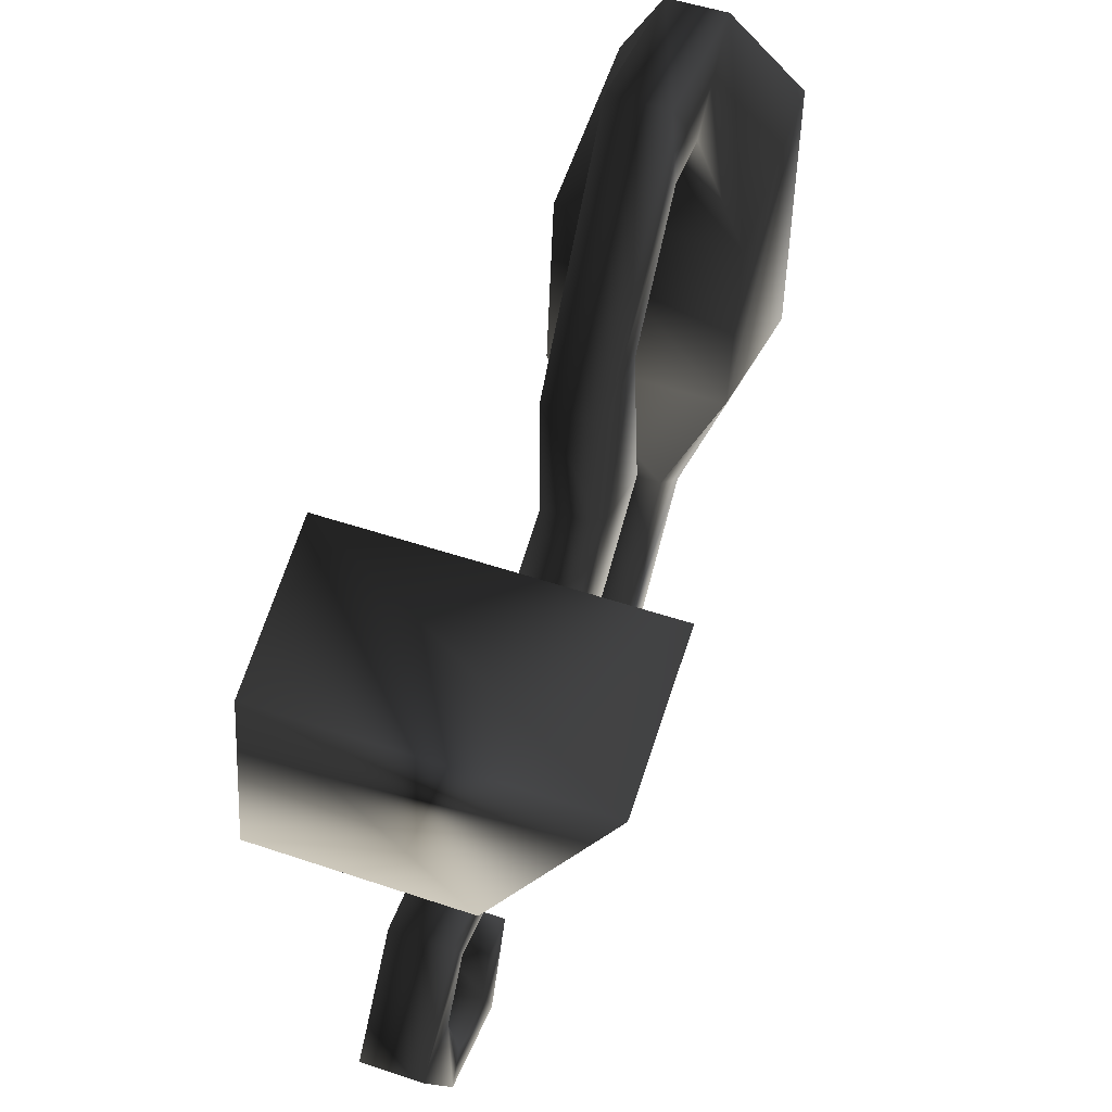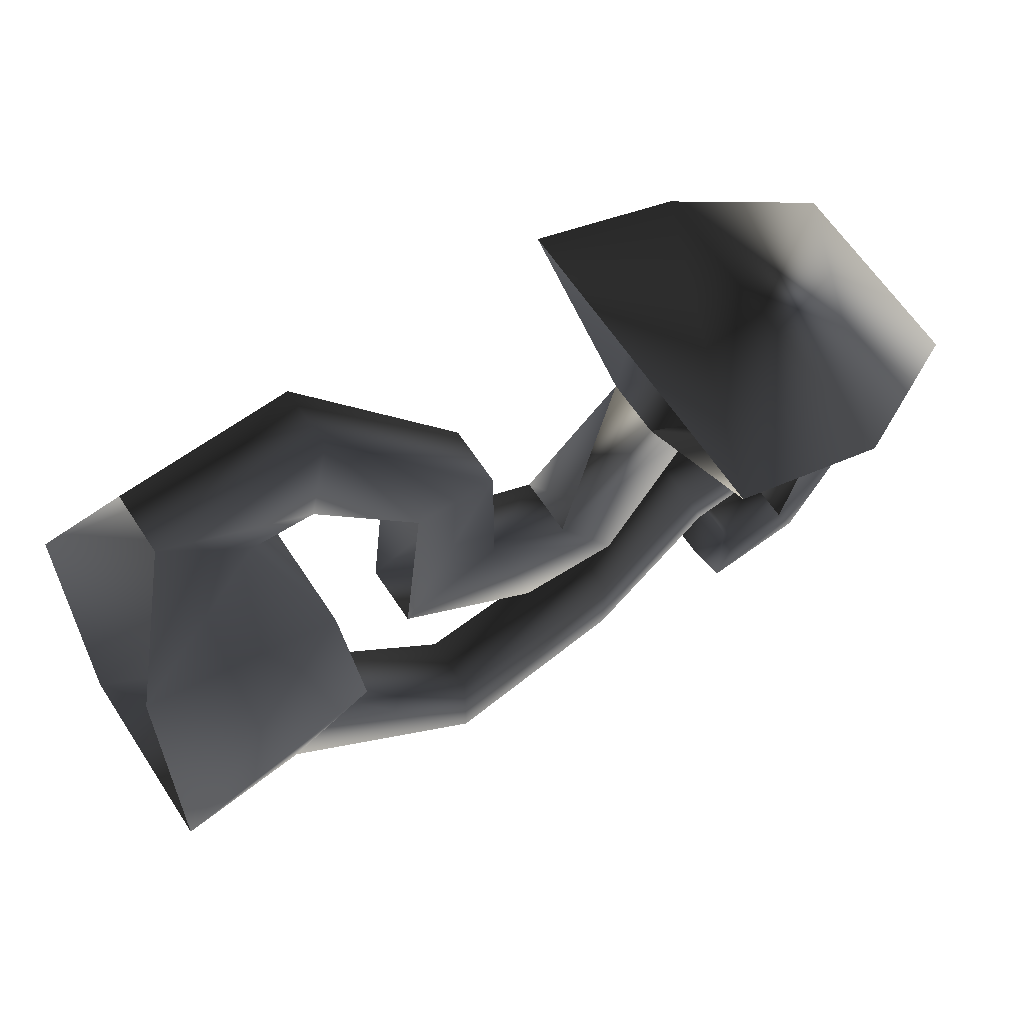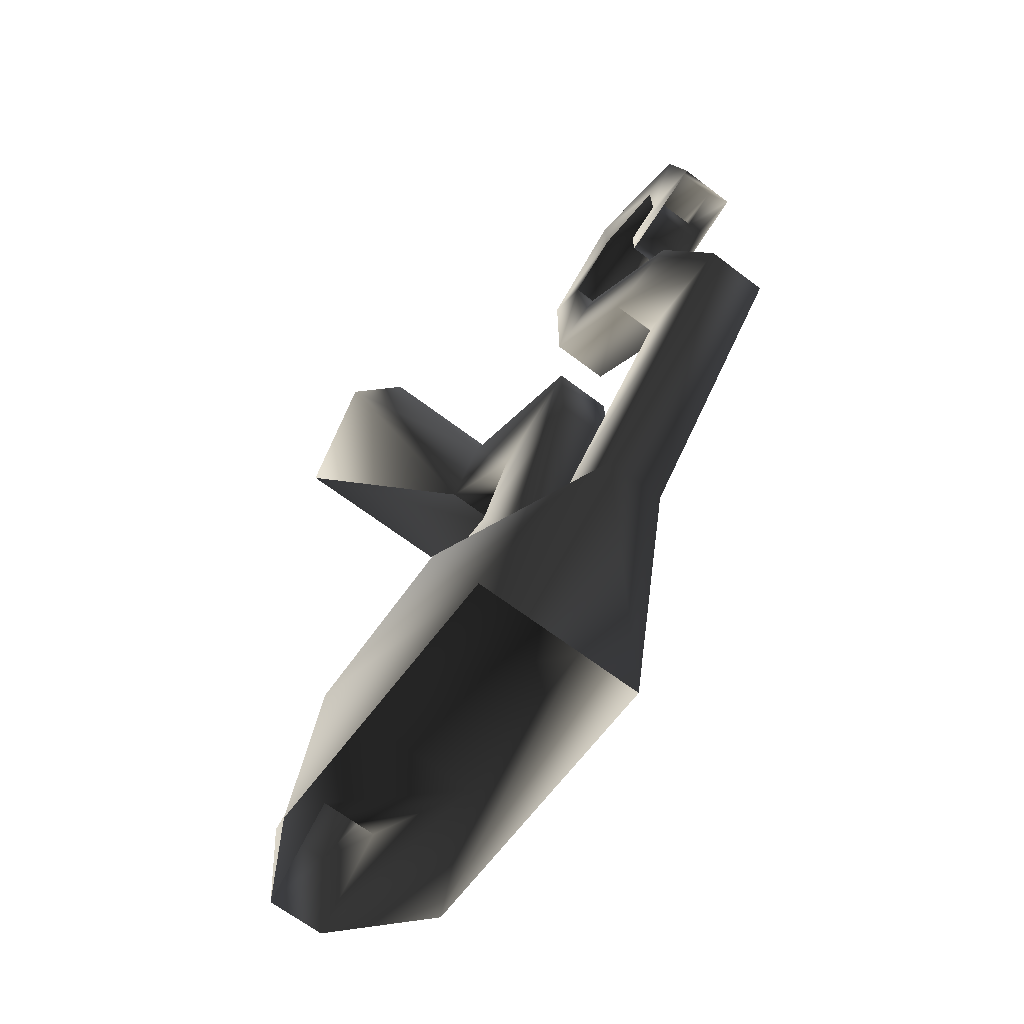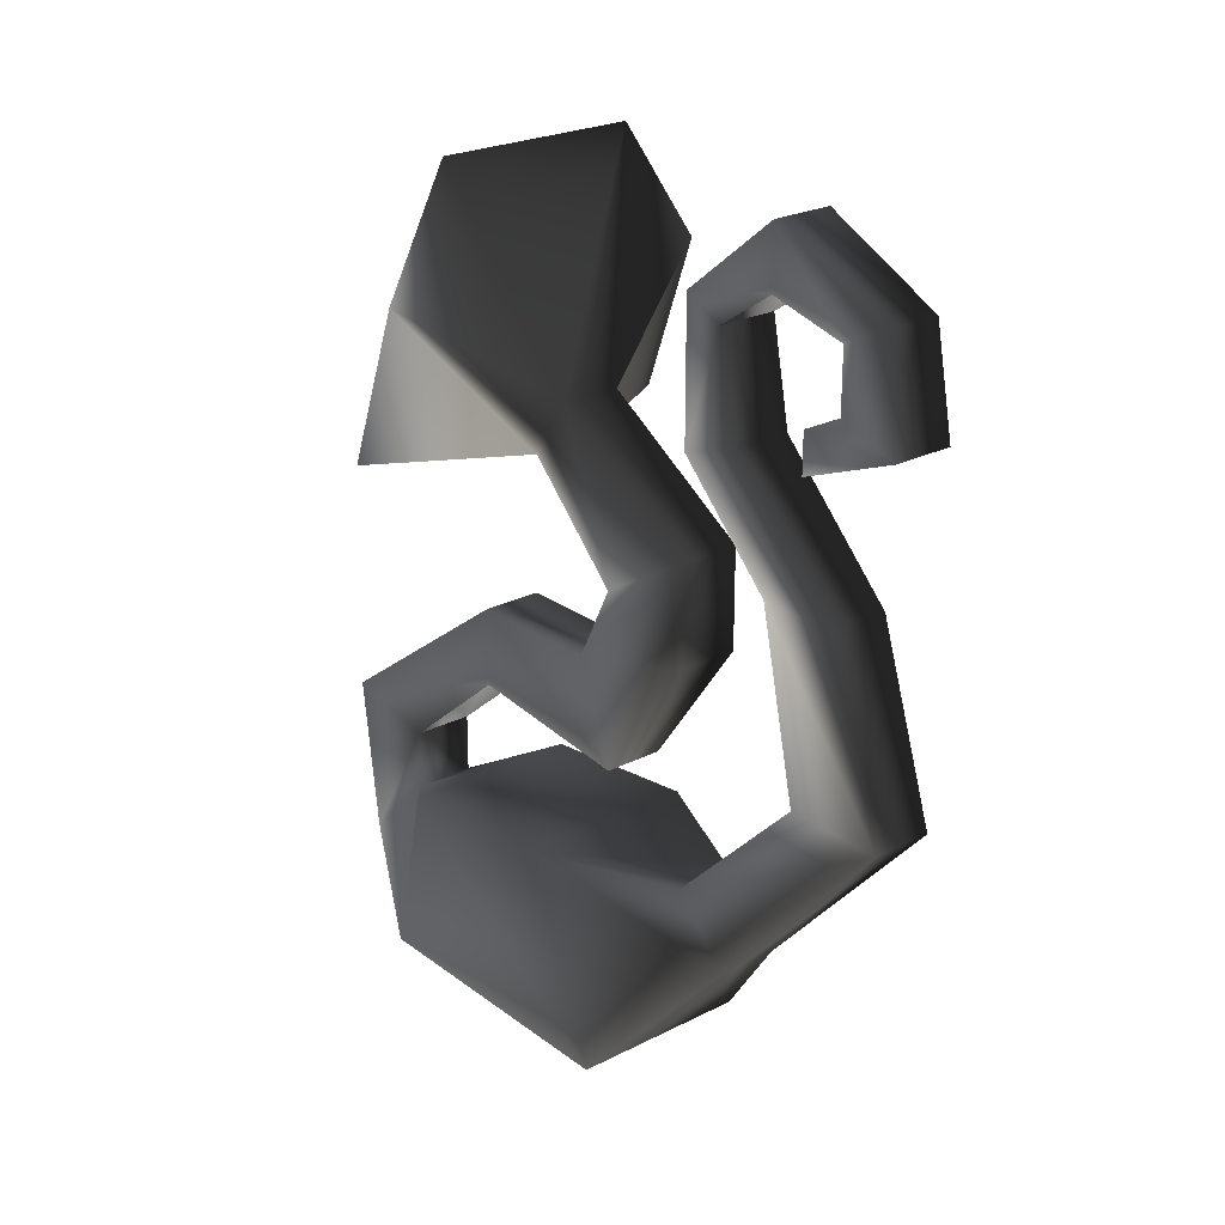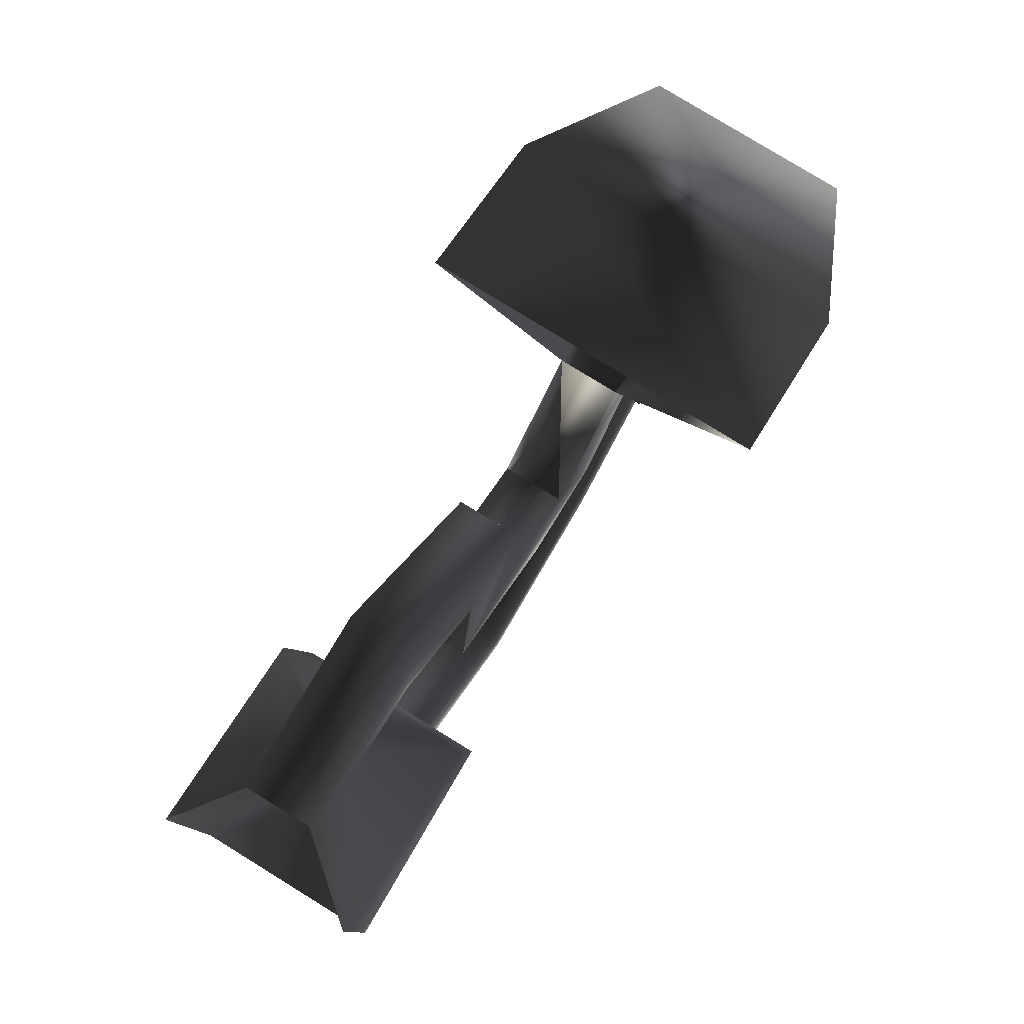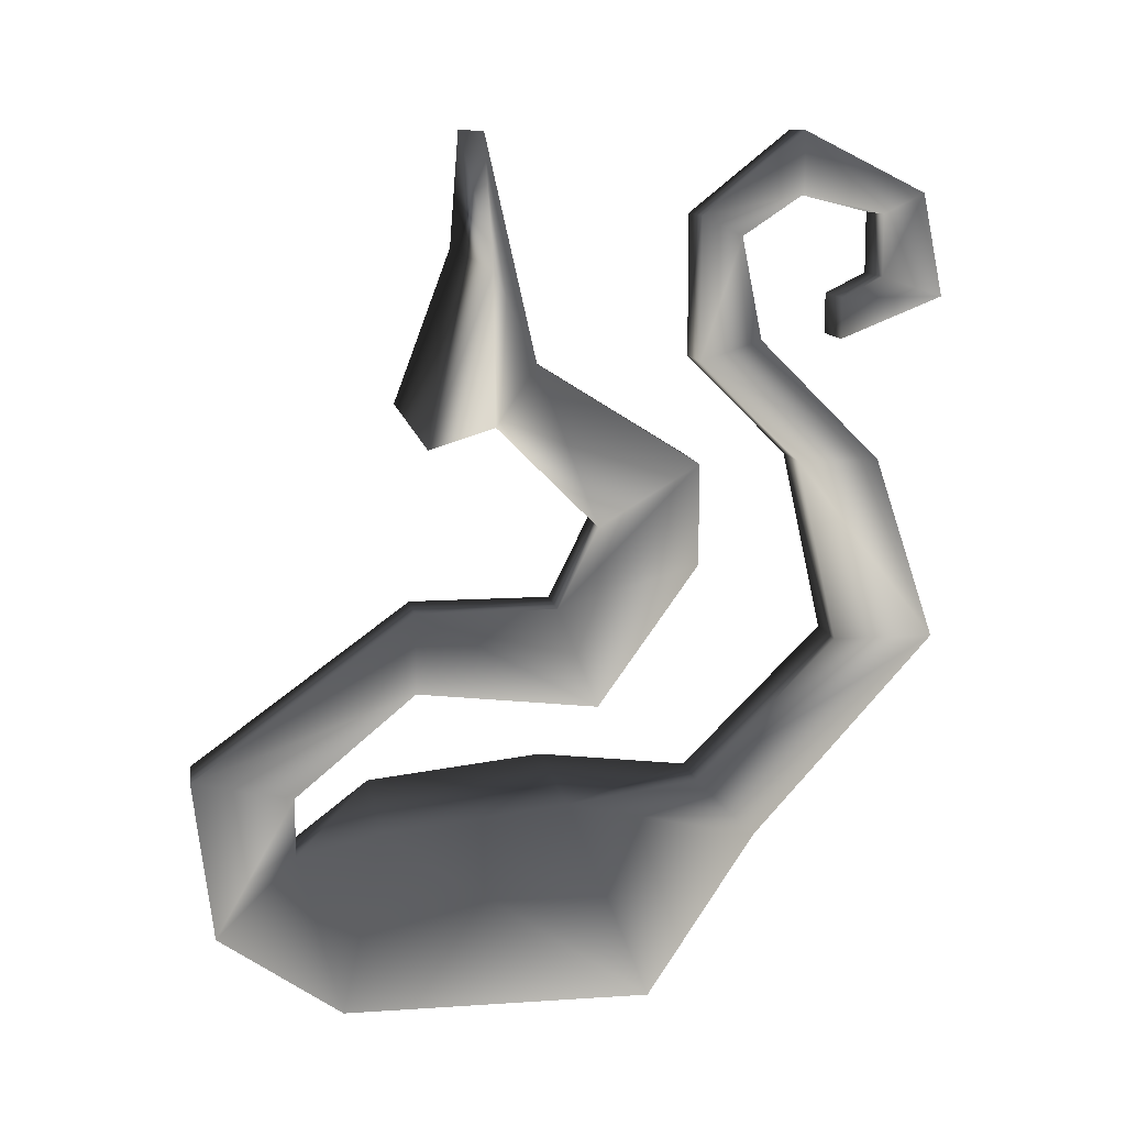
<metadata>
{"format":"obj","ext":"obj","renderer":"f3d","projection":"perspective","resolution":1024,"background":"white","views":[{"elev":51.4,"azim":-159.9,"up":"+Z"},{"elev":62.1,"azim":57.0,"up":"+Z"},{"elev":-67.0,"azim":142.8,"up":"+Y"},{"elev":24.4,"azim":140.3,"up":"+Y"},{"elev":79.5,"azim":31.6,"up":"+Z"},{"elev":11.1,"azim":80.7,"up":"+Y"}]}
</metadata>
<code>
o 2587
v 1 31 -2
v -2 31 -2
v -5 42 1
v 5 42 1
v 8 36 1
v 1 28 0
v 1 23 -5
v 1 26 -10
v -2 26 -10
v -2 28 0
v -9 36 1
v 8 28 4
v -9 28 4
v -2 23 -5
v -2 21 -10
v -2 19 -3
v 1 19 -3
v 1 21 -10
v 1 14 -5
v -2 14 -5
v -2 15 4
v -2 19 4
v 1 19 4
v 1 15 4
v 1 11 15
v 1 10 10
v 1 3 14
v 1 7 10
v -2 7 10
v -2 10 10
v -2 11 15
v -2 3 14
v -5 9 6
v -5 0 8
v -5 10 -3
v -5 0 -7
v -2 10 -10
v -2 7 -13
v 1 7 -13
v 4 0 -7
v 4 10 -3
v 4 9 6
v 4 0 8
v 1 10 -10
v -2 17 -17
v -2 17 -22
v 1 17 -22
v 1 17 -17
v -2 26 -15
v -2 26 -19
v 1 26 -19
v 1 26 -15
v -2 31 -10
v -2 32 -13
v 1 32 -13
v 1 31 -10
v -2 38 -10
v -2 37 -12
v 1 37 -12
v 1 38 -10
v -2 42 -15
v -2 39 -15
v -2 39 -21
v -2 38 -19
v -2 34 -22
v -2 35 -19
v 1 35 -19
v 1 38 -19
v 1 39 -21
v 1 42 -15
v 1 39 -15
v 1 34 -22
v 1 34 -17
v 1 32 -17
v -2 34 -17
v -2 32 -17
f 1 2 3
f 1 3 4
f 1 4 5
f 1 5 6
f 1 6 7
f 1 7 8
f 1 8 9
f 1 9 2
f 2 9 10
f 2 10 11
f 2 11 3
f 3 11 5
f 3 5 4
f 5 12 6
f 12 5 11
f 12 11 13
f 13 11 10
f 10 7 6
f 9 14 10
f 14 9 15
f 14 15 16
f 14 16 17
f 14 17 7
f 7 17 8
f 8 17 18
f 8 18 15
f 8 15 9
f 18 19 20
f 18 20 15
f 15 20 16
f 16 20 21
f 16 21 22
f 16 22 23
f 16 23 17
f 17 23 19
f 17 19 18
f 19 23 24
f 24 23 25
f 24 25 26
f 26 25 27
f 26 27 28
f 26 28 29
f 26 29 30
f 30 29 31
f 30 31 22
f 30 22 21
f 25 23 22
f 25 22 31
f 25 31 27
f 27 31 32
f 32 31 29
f 32 29 33
f 32 33 34
f 34 33 35
f 34 35 36
f 36 35 37
f 36 37 38
f 36 38 39
f 36 39 40
f 40 39 41
f 40 41 42
f 40 42 43
f 43 42 28
f 43 28 27
f 33 29 28
f 33 28 42
f 33 42 35
f 35 42 41
f 35 41 37
f 37 41 44
f 37 44 45
f 37 45 38
f 38 45 46
f 38 46 47
f 38 47 39
f 39 47 44
f 39 44 41
f 45 44 48
f 45 48 49
f 45 49 50
f 45 50 46
f 46 50 51
f 46 51 47
f 47 51 52
f 47 52 48
f 47 48 44
f 48 52 49
f 49 52 53
f 49 53 54
f 49 54 50
f 50 54 55
f 50 55 51
f 51 55 56
f 51 56 52
f 52 56 53
f 53 56 57
f 53 57 54
f 54 57 58
f 54 58 59
f 54 59 55
f 55 59 56
f 56 59 60
f 56 60 57
f 57 60 61
f 57 61 58
f 58 61 62
f 62 61 63
f 62 63 64
f 64 63 65
f 64 65 66
f 64 66 67
f 64 67 68
f 68 67 69
f 68 69 70
f 68 70 71
f 71 70 60
f 71 60 59
f 60 70 61
f 61 70 63
f 63 70 69
f 63 69 65
f 65 69 72
f 72 69 67
f 72 67 73
f 72 73 74
f 74 73 75
f 74 75 76
f 76 75 66
f 76 66 65
f 73 67 66
f 73 66 75

</code>
